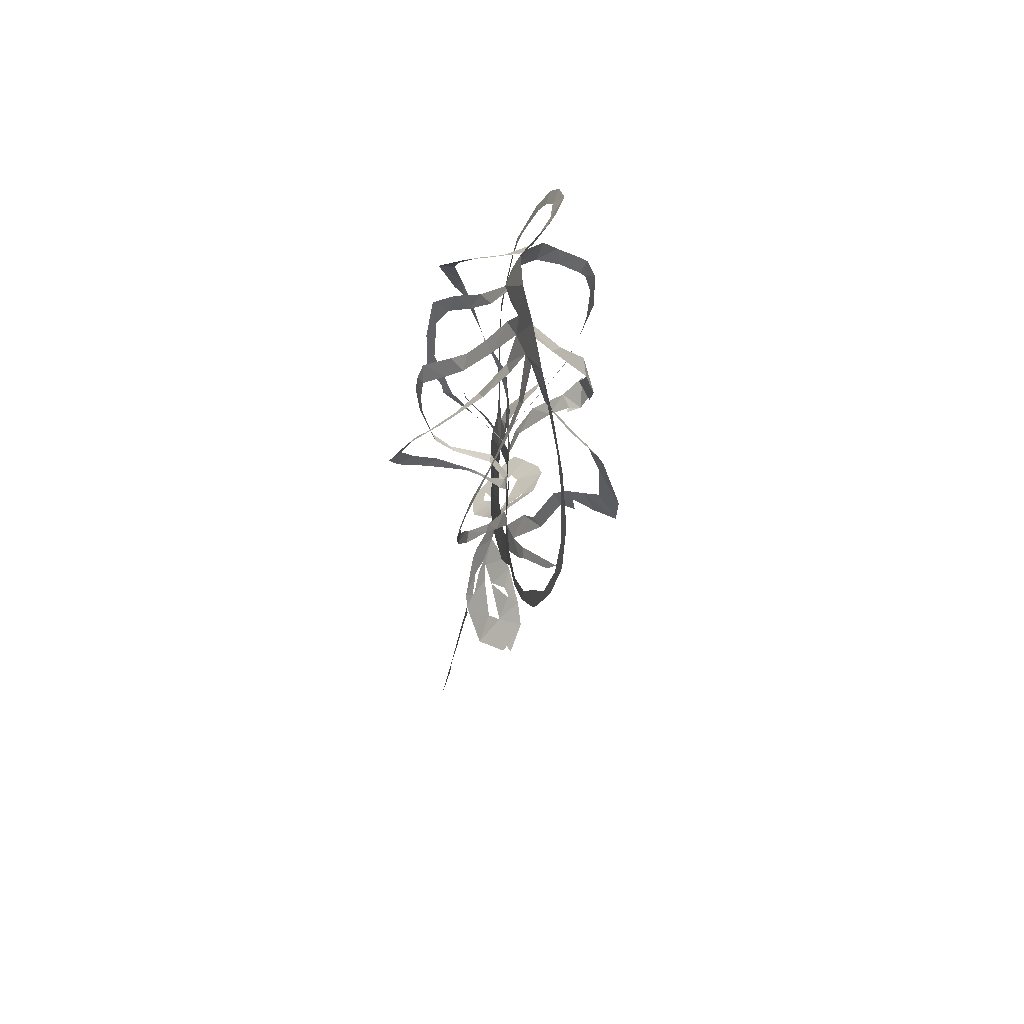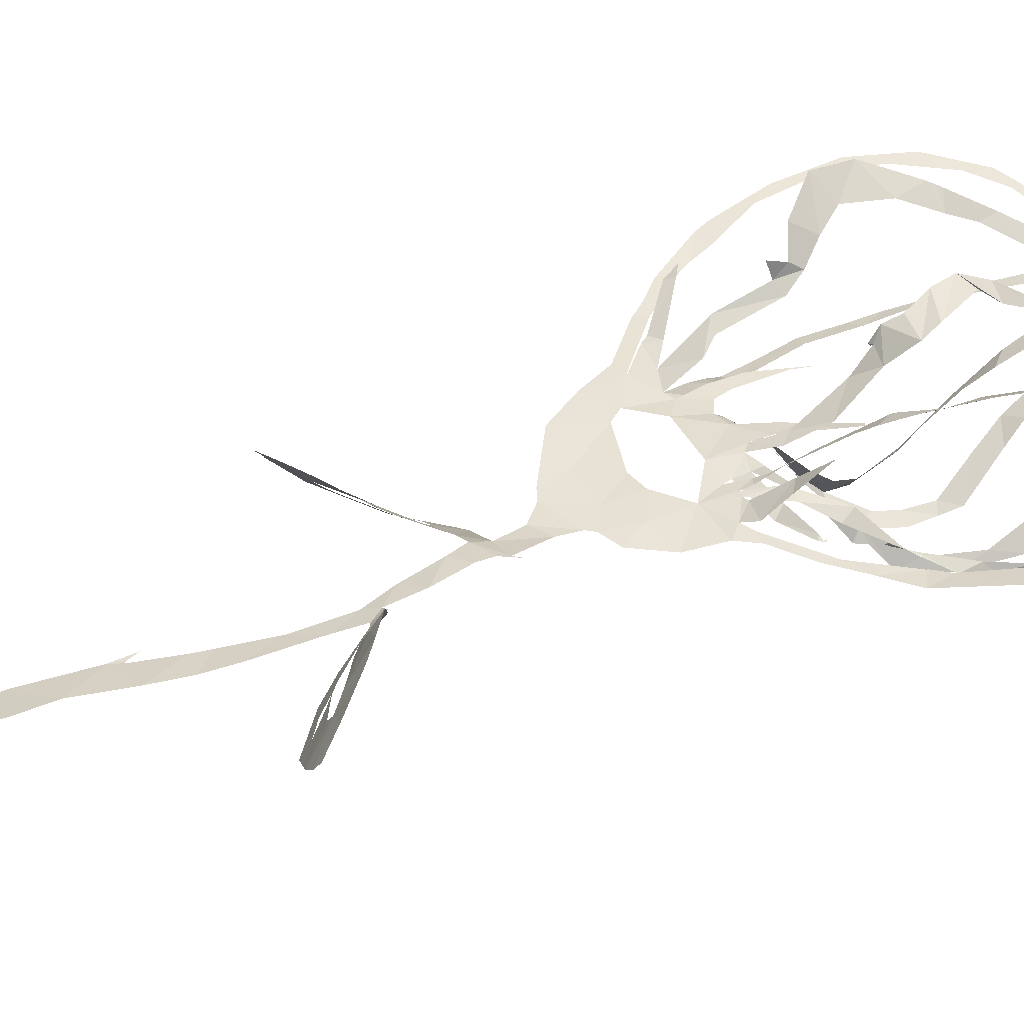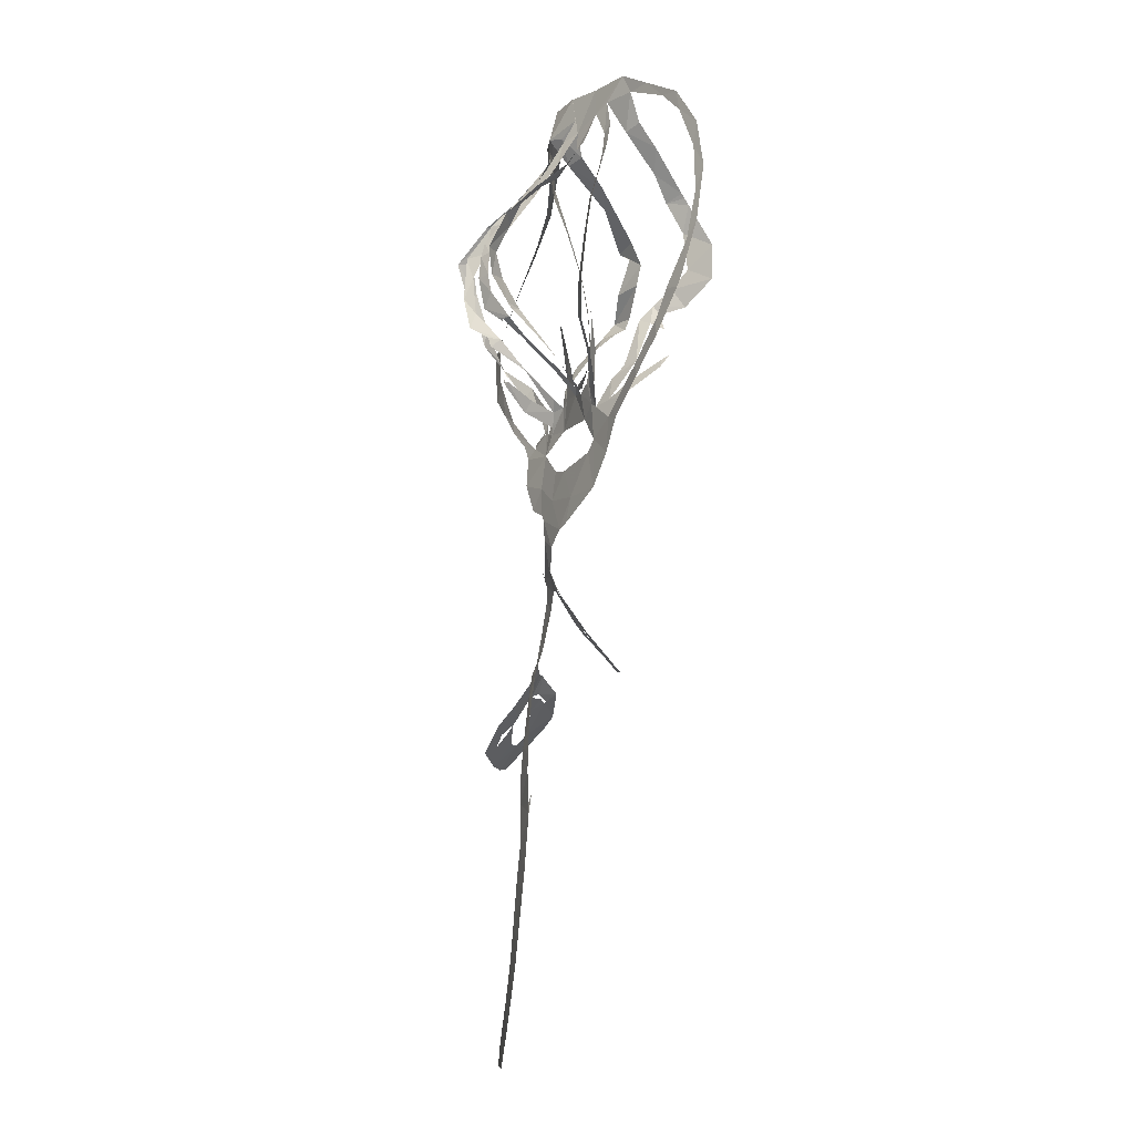
<metadata>
{"format":"obj","ext":"obj","renderer":"f3d","projection":"perspective","resolution":1024,"background":"white","views":[{"elev":66.6,"azim":-85.2,"up":"+Y"},{"elev":30.9,"azim":61.4,"up":"+Z"},{"elev":-4.7,"azim":-109.5,"up":"+Y"}]}
</metadata>
<code>
v -22.27 10.93 6.416
v -21.89 9.503 5.998
v -19.21 4.567 4.616
v -17.48 2.611 4.027
v -16.26 0.9142 3.624
v -12.36 -2.934 2.776
v -10.82 -6.547 2.283
v -8.87 -10.16 1.502
v -3.916 -13.63 0.08641
v -2.679 -14.23 -0.2118
v -0.7894 -16.11 -0.4993
v 0.4225 -19.35 -0.1866
v -4.313 -18.58 -2.069
v -5.547 -18.88 -2.423
v -9.493 -21.26 -2.938
v -10.7 -22.31 -2.736
v -13.66 -26.26 -0.9515
v -13.54 -29.43 1.978
v -12.86 -29.61 2.358
v -13.18 -30.26 2.87
v -13.13 -30.33 2.962
v -13.09 -30.32 2.962
v -9.588 -30.14 3.905
v -7.249 -28.49 3.342
v -3.775 -25.58 1.901
v -3.07 -24.31 1.249
v -1.787 -20.97 -0.4062
v 0.1211 -20.99 0.08551
v 0.9414 -23.11 0.04375
v 1.581 -27.1 -0.6045
v 2.109 -30.04 -1.377
v 0.9697 -34.88 -2.428
v -0.8357 -39.03 -3.245
v -1.447 -40.7 -3.471
v -3.078 -44.41 -3.975
v -3.263 -44.23 -3.941
v -3.525 -43.07 -3.668
v -3.519 -43.23 -3.7
v -3.841 -45.37 -4.142
v -5.69 -51.42 -5.222
v -6.051 -53.45 -5.56
v -7.065 -58.93 -6.455
v -7.47 -61.25 -6.825
v -7.492 -63.8 -7.169
v -7.128 -68.45 -7.692
v -5.972 -72.12 -7.882
v -5.303 -72.07 -7.725
v -2.752 -72.45 -7.174
v -2.547 -71.96 -7.073
v -2.678 -70 -6.944
v -3.609 -65.66 -6.659
v -3.91 -61.82 -6.284
v -3.351 -57.64 -5.722
v -2.401 -52.82 -5.018
v -1.954 -49.21 -4.492
v 0.207 -44.63 -3.698
v 1.218 -41.25 -3.356
v 1.919 -38.4 -2.9
v 3.196 -32.64 -1.784
v 4.161 -30.24 -1.118
v 5.216 -30.87 -0.7506
v 6.56 -33.77 -2.454
v 7.699 -35.84 -3.875
v 11.64 -39.04 -4.341
v 16.01 -40.65 -1.871
v 18.12 -41.1 -0.4042
v 19.11 -40.98 0.6703
v 19.08 -40.92 0.7408
v 17.78 -39.01 2.164
v 15.66 -36.2 4.252
v 14.12 -34.78 4.833
v 10.2 -32.16 3.944
v 6.634 -30.21 0.9961
v 5.918 -30.01 0.4371
v 4.295 -29.07 -0.4007
v 3.359 -28.97 -0.8154
v 3.302 -29.01 -0.8493
v 3.579 -25.72 -0.1447
v 2.805 -21.91 0.2157
v 2.63 -20.26 0.1226
v 3.425 -18.78 -0.004595
v 3.55 -18.84 0.02145
v 3.47 -18.66 -0.0203
v 2.944 -19.3 0.02435
v 1.272 -15.11 -0.6124
v 1.408 -12.9 -0.666
v 1.97 -12.27 -0.6848
v 4.165 -11.51 -0.9597
v 6.42 -8.411 -1.041
v 7.579 -5.171 -0.4312
v 9.002 -3.546 -0.3862
v 12.3 -1.387 -0.676
v 15.39 1.056 -0.7567
v 18.19 3.169 -0.8312
v 22.04 7.821 0.1548
v 23.33 9.721 0.6438
v 24.52 14.89 2.719
v 23.97 19.01 4.256
v 22.29 22.24 5.276
v 18.39 26.68 6.042
v 13.91 29.7 5.228
v 11.14 32.88 4.939
v 8.609 34.37 3.894
v 5.461 35.6 2.36
v 1.747 36.06 2.916
v -2.388 36.03 4.217
v -7.617 36.3 5.522
v -11.5 34.48 6.878
v -16.51 32.23 8.264
v -20.3 27.96 9.008
v -22.44 22.62 8.863
v -22.91 16.65 7.852
v -10.72 -2.661 2.551
v -12.32 -0.5632 3.854
v -12.51 0.02524 4.222
v -14.54 2.453 7.097
v -14.59 3.759 8.134
v -14.56 3.69 8.052
v -14.1 3.285 7.376
v -11.53 0.8 4.147
v -9.935 -0.6215 2.97
v -10.16 3.813 6.07
v -9.185 8.203 8.102
v -9.371 7.665 9.687
v -19.06 6.708 4.834
v -15.87 2.24 3.635
v -11.57 -1.938 2.706
v -7.146 -0.7502 1.929
v -7.772 2.051 2.074
v -7.718 5.362 2.2
v -6.317 9.743 2.193
v -6.251 9.783 2.188
v -6.621 8.218 2.166
v -6.547 3.549 1.93
v -6.109 1.744 1.79
v -4.557 0.7526 1.635
v -4.815 1.705 1.024
v -4.773 4.558 -1.291
v -4.962 6.141 -2.847
v -6.3 9.399 -6.934
v -12.92 7.603 -1.657
v -10.6 4.487 0.1996
v -7.321 0.7041 1.689
v -2.642 0.8744 1.695
v -1.415 3.929 1.648
v -0.7602 5.401 1.544
v 1.079 9.269 1.361
v 1.15 9.46 1.351
v 1.216 9.465 1.357
v 1.574 9.221 1.406
v 1.163 7.163 1.552
v 0.0004784 2.789 1.699
v -0.00518 0.7363 1.626
v 1.591 3 2.721
v 2.189 7.248 6.073
v 2.308 8.995 8.191
v 2.052 8.954 7.96
v -2.22 9.015 -6.673
v -2.675 7.132 -4.674
v -1.651 3.609 -0.2974
v 2.167 -0.3702 0.7563
v 4.096 1.148 -1.178
v 5.256 3.383 -3.674
v 5.693 3.45 -3.96
v 5.713 3.731 -3.903
v 5.906 3.579 -4.037
v 5.603 3.022 -3.901
v 4.964 -0.09426 -1.778
v 2.544 -2.119 0.8377
v 2.761 -2.934 0.7781
v 3.835 -1.33 1.319
v 4.801 -0.4506 2.081
v 6.666 2.119 4.248
v 9.551 5.469 7.23
v 3.949 7.062 -6.104
v 2.742 4.38 -2.469
v 4.723 -2.661 0.758
v 5.442 -2.55 0.7874
v 7.399 -0.207 2.897
v 9.832 1.096 5.121
v 9.99 1.132 5.222
v 9.953 0.9938 5.104
v 8.535 -1.099 2.52
v 8.024 -3.263 0.7482
v 6.624 -4.027 0.1184
v 7.904 -3.414 -0.06733
v 12.95 -0.02192 -0.5333
v 16.5 4.29 -0.6524
v 16.53 4.363 -0.6477
v 11.22 4.927 -1.635
v 9.541 2.217 -0.2102
v 7.176 0.2239 0.8159
v -8.904 -22.36 -2.108
v -8.795 -22.41 -2.024
v -6.34 -21.51 -1.659
v -4.895 -21.19 -1.247
v -5.029 -21.11 -1.321
v -6.621 -20.8 -2.002
v -8.967 -22.28 -2.173
v -7.118 -26.93 2.08
v -7.024 -26.99 2.159
v -6.323 -25.95 1.524
v -6.591 -24.03 0.07077
v -6.662 -23.98 0.01327
v -6.726 -24.01 0.008009
v -6.957 -25.58 1.117
v -7.204 -26.87 1.995
v 10.01 -33.18 2.499
v 9.932 -33.05 2.552
v 8.294 -32.25 1.177
v 7.545 -32.53 0.02527
v 7.601 -32.67 -0.01677
v 8.92 -32.76 1.599
v 10.02 -33.29 2.344
v 12.14 -38.32 -2.706
v 10.73 -36.63 -1.746
v 9.932 -35.93 -1.576
v 9.828 -35.89 -1.624
v 10.18 -36.91 -2.74
v 12.03 -38.27 -2.758
v -7.884 -4.771 1.923
v -6.962 -6.084 1.594
v -2.042 -7.632 0.5589
v 0.2081 -7.381 0.3591
v 3.348 -5.281 0.2605
v 0.1847 -2.809 1.346
v -5.401 -2.256 1.803
v -8.941 9.301 9.352
v -10.37 10.03 11.76
v -12.45 12.98 14.11
v -12.32 16.8 14.23
v -10.24 21.6 12.29
v -10.03 22.38 11.88
v -9.948 22.88 11.59
v -9.782 27.88 8.57
v -9.249 30.65 6.854
v -8.895 34.15 5.939
v -14.26 32.33 7.56
v -17.33 29.96 8.237
v -20.43 25.19 8.589
v -21.86 20.12 8.18
v -21.92 14.69 7.135
v -20.1 9.776 5.574
v -19.46 7.683 5.068
v -5.725 33.69 4.366
v -7.649 29.89 5.874
v -8.512 25.16 8.937
v -8.329 22.06 10.4
v -9.528 18.52 11.91
v -10.37 14.26 12.09
v -9.382 12.14 10.58
v -8.48 10.36 8.725
v -8.105 8.662 7.238
v -8.897 3.401 5.117
v -8.106 1.978 3.992
v -8.118 -1.202 2.107
v -10.06 1.987 1.09
v -11.57 4.382 0.07688
v -14.16 7.21 -1.79
v -16.08 11.32 -2.45
v -17.39 15.91 -2.347
v -16.18 19.52 -1.403
v -14.95 21.92 -0.4161
v -11.62 26.05 1.767
v -10.19 27.81 2.697
v -8.329 30.5 3.742
v -6.572 9.99 -7.548
v -7.891 12.64 -9.759
v -8.808 15.42 -10.41
v -8.569 19.39 -8.3
v -7.645 22.8 -4.679
v -5.806 26.17 -0.4631
v -4.593 29.52 2.122
v -4.098 32.77 3.652
v -7.734 29.48 3.295
v -9.819 26.78 2.285
v -12.53 24.1 0.8574
v -14.62 19.97 -1.009
v -16.07 15.79 -2.149
v -14.7 11.23 -2.263
v -13.36 8.684 -1.907
v -12.98 7.734 -1.706
v -1.19 31.24 2.509
v -3.147 28.63 1.681
v -4.755 24.82 -1.078
v -6.546 23.33 -3.436
v -7.743 20.79 -6.41
v -7.092 18.32 -7.494
v -7.603 15.19 -9.209
v -6.682 12.54 -8.176
v -5.414 9.541 -5.8
v -4.591 5.471 -1.912
v -4.451 3.348 -0.1917
v -3.606 1.491 1.412
v -2.655 3.768 -0.3353
v -3.106 6.86 -4.197
v -3.102 9.195 -6.241
v -1.189 12.19 -7.744
v -0.5598 14.35 -7.915
v -0.04178 16.96 -7.601
v -0.885 20.51 -4.929
v -1.396 23.1 -2.991
v -1.308 27.34 0.02874
v 1.782 8.926 8.045
v 2.072 9.678 9.469
v 2.694 11.1 10.23
v 0.5783 14.66 10.35
v 0.2815 17.01 10.75
v 0.8128 19.68 9.792
v 0.3547 25.56 6.077
v 0.4488 28.98 3.598
v -0.02563 33.09 2.646
v 0.6632 30.51 1.413
v 0.1738 27.18 -0.7029
v 0.01327 24.31 -2.719
v 0.324 22.34 -4.525
v 1.383 18.34 -7.701
v 0.844 16.56 -8.302
v 0.6558 14.06 -8.633
v -0.1646 10.5 -8.224
v -1.742 9.184 -7.03
v 4.091 31.72 0.9397
v 2.605 28.45 2.762
v 1.961 23.46 6.948
v 3.477 18.78 9.389
v 1.752 17.87 9.951
v 3.197 13.9 9.061
v 5.231 10.88 9.378
v 3.991 8.785 7.362
v 3.853 5.038 4.005
v 2.331 2.031 2.175
v 0.7817 -0.03934 1.477
v 1.628 1.084 0.5373
v 2.873 5.045 -2.951
v 3.569 7.907 -5.094
v 6.314 11.27 -7.24
v 8.027 15.71 -7.038
v 8.001 18.76 -5.568
v 6.436 22.35 -3.041
v 5.109 26.09 -0.6357
v 4.852 29.26 1.092
v 9.509 5.539 7.233
v 9.873 5.843 7.464
v 13.08 7.392 8.944
v 13.58 10 9.359
v 14.69 13.66 9.545
v 14.54 17.04 8.876
v 13.97 18.7 8.238
v 12.29 22.92 6.083
v 10.41 26.71 3.643
v 6.339 31.37 1.437
v 5.657 29.59 1.6
v 6.683 25.12 -1.875
v 8.039 22.02 -4.834
v 9.207 18.22 -7.441
v 7.862 13.18 -8.216
v 5.812 9.454 -8.069
v 4.345 8.176 -6.343
v 3.998 7.171 -6.186
v 8.825 31.34 2.862
v 11.75 27.98 4.296
v 12.87 25.12 5.759
v 14.61 20.94 7.914
v 15.56 18.61 9.001
v 15.98 14.83 9.955
v 15.05 9.902 10.05
v 11.85 5.933 8.228
v 10.33 4.091 7.175
v 8.838 3.348 6.027
v 5.324 0.1248 2.626
v 4.557 -1.632 1.305
v 4.104 -2.67 0.8285
v 5.494 0.213 1.265
v 9.12 3.484 0.5075
v 11.79 5.894 -2.09
v 13.79 8.973 -3.847
v 13.88 12.04 -4.636
v 14 13.7 -5.682
v 13.65 18.55 -7.238
v 12.04 22.86 -4.14
v 10.9 25.78 -0.9836
v 9.103 29.98 2.334
v 16.6 4.465 -0.6374
v 17.99 5.517 -0.4651
v 21.05 9.896 0.3899
v 21.77 11.04 0.7701
v 22.53 12.1 1.257
v 22.64 16.95 3.035
v 21.69 19.8 3.933
v 19.77 23.08 4.746
v 15.99 26.25 4.724
v 10.39 29.7 3.26
v 10.48 27.04 0.2045
v 12.26 23.27 -2.352
v 12.81 20.93 -4.841
v 13.53 18.74 -5.448
v 13.96 15.2 -4.796
v 13.49 11.14 -3.681
v 12.04 6.781 -2.431
v 11.23 5.06 -1.923
v -5.011 -21.83 -0.9395
v -6.721 -23.01 -0.8937
v -10.26 -25.83 -0.08688
v -10.09 -27.39 1.216
v -7.46 -24.64 0.2039
v -6.743 -23.97 -0.03176
v 7.426 -32.63 -0.1761
v 9.047 -34.93 -1.145
v 9.867 -35.81 -1.459
v 13.69 -38.01 -0.4904
v 14.94 -38.16 0.6294
v 13.74 -36.81 1.499
v 9.548 -34.04 0.591
v -19.27 7.287 4.964
v -6.371 9.378 -7.01
v -12.93 7.696 -1.686
v -2.073 8.858 -6.692
v 9.491 5.515 7.215
v 3.977 7.102 -6.155
v 10.82 4.864 -1.901
v -4.435 -10.79 0.4562
v 2.201 31.45 1.763
v 2.978 -9.116 -0.3828
v -0.2118 -10.78 -0.2086
f 108 109 238
f 237 107 108
f 108 238 237
f 237 236 246
f 239 109 110
f 111 240 110
f 238 109 239
f 235 246 236
f 110 240 239
f 107 237 245
f 245 237 246
f 107 245 274
f 245 266 275
f 247 246 235
f 275 266 265
f 248 247 234
f 233 248 234
f 235 234 247
f 240 111 241
f 265 264 276
f 264 263 277
f 111 112 241
f 241 112 242
f 231 249 232
f 1 242 112
f 2 125 244
f 1 2 243
f 244 243 2
f 1 243 242
f 231 230 250
f 231 250 249
f 263 262 278
f 262 279 278
f 248 233 232
f 230 251 250
f 229 251 230
f 229 228 252
f 228 123 252
f 119 118 116
f 117 116 118
f 124 123 228
f 252 251 229
f 260 281 280
f 261 260 279
f 232 249 248
f 106 107 274
f 274 245 275
f 274 273 284
f 283 106 274
f 274 284 283
f 272 285 284
f 264 277 276
f 265 276 275
f 271 286 272
f 272 286 285
f 273 272 284
f 312 105 283
f 313 312 283
f 283 303 313
f 422 322 312
f 314 313 303
f 314 303 302
f 301 316 302
f 314 302 315
f 310 323 311
f 324 310 309
f 315 302 316
f 262 261 279
f 271 270 287
f 270 269 288
f 287 286 271
f 281 260 259
f 279 260 280
f 282 281 259
f 141 282 259
f 282 141 416
f 267 140 291
f 290 268 267
f 133 131 130
f 131 133 132
f 269 268 289
f 277 263 278
f 288 287 270
f 317 301 300
f 301 317 316
f 317 300 318
f 291 290 267
f 290 289 268
f 298 319 299
f 297 320 298
f 289 288 269
f 105 322 104
f 105 106 283
f 4 125 3
f 119 116 115
f 3 125 2
f 253 252 123
f 119 115 120
f 253 123 122
f 5 6 127
f 4 5 126
f 127 126 5
f 115 114 120
f 254 122 255
f 114 121 120
f 125 4 126
f 121 255 122
f 122 254 253
f 142 258 257
f 258 141 259
f 143 142 257
f 121 256 255
f 114 113 121
f 143 257 256
f 128 143 256
f 130 129 134
f 7 113 6
f 6 113 127
f 221 113 7
f 8 221 7
f 256 121 113
f 128 256 113
f 198 14 15
f 244 125 414
f 321 158 417
f 140 267 415
f 174 342 418
f 15 16 199
f 199 16 193
f 193 16 403
f 403 16 17
f 194 403 402
f 22 20 21
f 22 23 19
f 22 19 20
f 36 38 39
f 37 38 36
f 23 404 18
f 221 227 128
f 8 222 221
f 402 195 194
f 198 15 199
f 128 113 221
f 128 135 129
f 193 403 194
f 406 405 205
f 401 406 204
f 405 207 206
f 18 404 17
f 17 404 403
f 39 35 36
f 56 35 39
f 23 18 19
f 35 56 34
f 55 39 40
f 54 40 41
f 33 57 58
f 291 140 139
f 142 141 258
f 291 139 292
f 130 134 133
f 292 139 138
f 134 129 135
f 138 137 293
f 136 128 227
f 144 294 136
f 136 135 128
f 144 136 227
f 136 294 137
f 297 296 158
f 295 159 296
f 159 295 160
f 227 226 144
f 294 160 295
f 294 293 137
f 294 144 160
f 144 152 145
f 152 146 145
f 293 292 138
f 296 159 158
f 13 14 197
f 14 198 197
f 401 196 195
f 203 401 204
f 26 401 203
f 405 206 205
f 195 402 401
f 27 13 196
f 197 196 13
f 24 201 200
f 24 200 404
f 404 200 207
f 404 207 405
f 202 201 25
f 33 58 32
f 42 53 41
f 42 43 52
f 52 43 44
f 205 204 406
f 27 196 401
f 404 23 24
f 202 25 203
f 25 201 24
f 57 33 34
f 56 57 34
f 55 56 39
f 54 55 40
f 45 46 50
f 51 44 45
f 32 59 31
f 400 190 420
f 300 299 318
f 105 312 322
f 311 323 422
f 323 310 324
f 351 322 341
f 352 341 340
f 309 325 324
f 325 309 308
f 326 325 308
f 354 339 338
f 353 340 339
f 322 351 104
f 352 351 341
f 351 350 361
f 340 353 352
f 362 350 349
f 355 354 338
f 353 339 354
f 364 348 347
f 349 348 363
f 308 307 327
f 328 327 307
f 308 327 326
f 147 146 150
f 320 297 321
f 321 297 158
f 319 298 320
f 328 305 329
f 329 305 156
f 304 156 305
f 157 156 304
f 150 149 147
f 306 305 328
f 149 148 147
f 328 307 306
f 355 337 356
f 337 336 356
f 346 345 366
f 357 356 336
f 357 336 335
f 358 335 359
f 335 334 175
f 175 359 335
f 359 175 419
f 342 174 343
f 343 368 367
f 367 344 343
f 164 167 166
f 166 165 164
f 344 366 345
f 335 358 357
f 346 365 347
f 337 355 338
f 167 164 163
f 360 103 104
f 351 360 104
f 360 351 361
f 392 360 382
f 392 382 393
f 103 360 102
f 381 393 382
f 350 362 361
f 349 363 362
f 381 380 394
f 380 379 395
f 392 101 102
f 391 101 392
f 360 392 102
f 390 100 391
f 380 395 394
f 393 381 394
f 390 389 99
f 99 389 98
f 390 99 100
f 101 391 100
f 348 364 363
f 397 379 378
f 347 365 364
f 397 396 379
f 395 379 396
f 377 397 378
f 344 367 366
f 398 377 376
f 375 400 399
f 375 399 376
f 174 368 343
f 346 366 365
f 387 97 388
f 387 96 97
f 388 97 98
f 98 389 388
f 386 96 387
f 386 385 96
f 96 385 95
f 400 375 190
f 398 376 399
f 188 383 189
f 182 181 180
f 383 94 384
f 188 94 383
f 179 183 182
f 94 95 384
f 95 385 384
f 377 398 397
f 329 156 155
f 152 151 146
f 330 155 154
f 155 330 329
f 154 331 330
f 152 144 153
f 12 85 11
f 331 154 153
f 332 331 153
f 153 226 332
f 144 226 153
f 151 150 146
f 161 176 333
f 176 175 334
f 161 333 332
f 176 334 333
f 169 161 332
f 170 332 226
f 169 168 161
f 86 10 11
f 84 85 12
f 225 170 226
f 167 163 168
f 28 84 12
f 203 25 26
f 401 26 27
f 77 31 60
f 32 58 59
f 77 30 31
f 60 31 59
f 29 30 78
f 12 27 28
f 46 47 50
f 54 41 53
f 63 408 62
f 64 215 220
f 53 42 52
f 78 30 77
f 76 60 75
f 61 407 211
f 212 407 413
f 407 212 211
f 62 408 407
f 61 211 74
f 61 62 407
f 75 60 61
f 60 76 77
f 61 74 75
f 63 218 408
f 29 78 79
f 52 44 51
f 45 50 51
f 64 65 215
f 410 215 65
f 218 63 219
f 219 63 64
f 411 65 66
f 216 215 410
f 48 49 47
f 50 47 49
f 219 64 220
f 217 216 410
f 29 79 28
f 13 27 12
f 369 174 173
f 375 374 191
f 370 369 173
f 172 370 173
f 172 171 371
f 161 168 162
f 371 370 172
f 192 191 374
f 192 373 177
f 190 375 191
f 93 188 187
f 93 94 188
f 184 179 178
f 183 179 184
f 92 187 186
f 91 92 186
f 92 93 187
f 192 374 373
f 174 369 368
f 80 84 28
f 74 211 73
f 79 80 28
f 210 72 73
f 169 332 170
f 170 225 372
f 372 171 170
f 372 225 177
f 373 372 177
f 80 81 83
f 84 80 83
f 82 83 81
f 371 171 372
f 217 410 409
f 218 217 409
f 409 408 218
f 210 73 211
f 212 413 213
f 210 209 72
f 70 412 411
f 177 185 178
f 185 225 90
f 185 177 225
f 184 178 185
f 91 185 90
f 423 88 89
f 89 90 225
f 209 208 72
f 208 214 412
f 412 214 413
f 69 411 66
f 71 208 412
f 413 214 213
f 66 68 69
f 68 66 67
f 410 65 411
f 70 411 69
f 412 70 71
f 208 71 72
f 91 186 185
f 168 163 162
f 182 180 179
f 318 299 319
f 421 8 9
f 421 223 222
f 421 222 8
f 9 10 421
f 223 421 424
f 421 10 424
f 424 224 223
f 89 225 423
f 424 86 87
f 86 11 85
f 311 422 312
f 422 323 322
f 87 423 424
f 424 10 86
f 88 423 87
f 423 225 224
f 224 424 423

</code>
